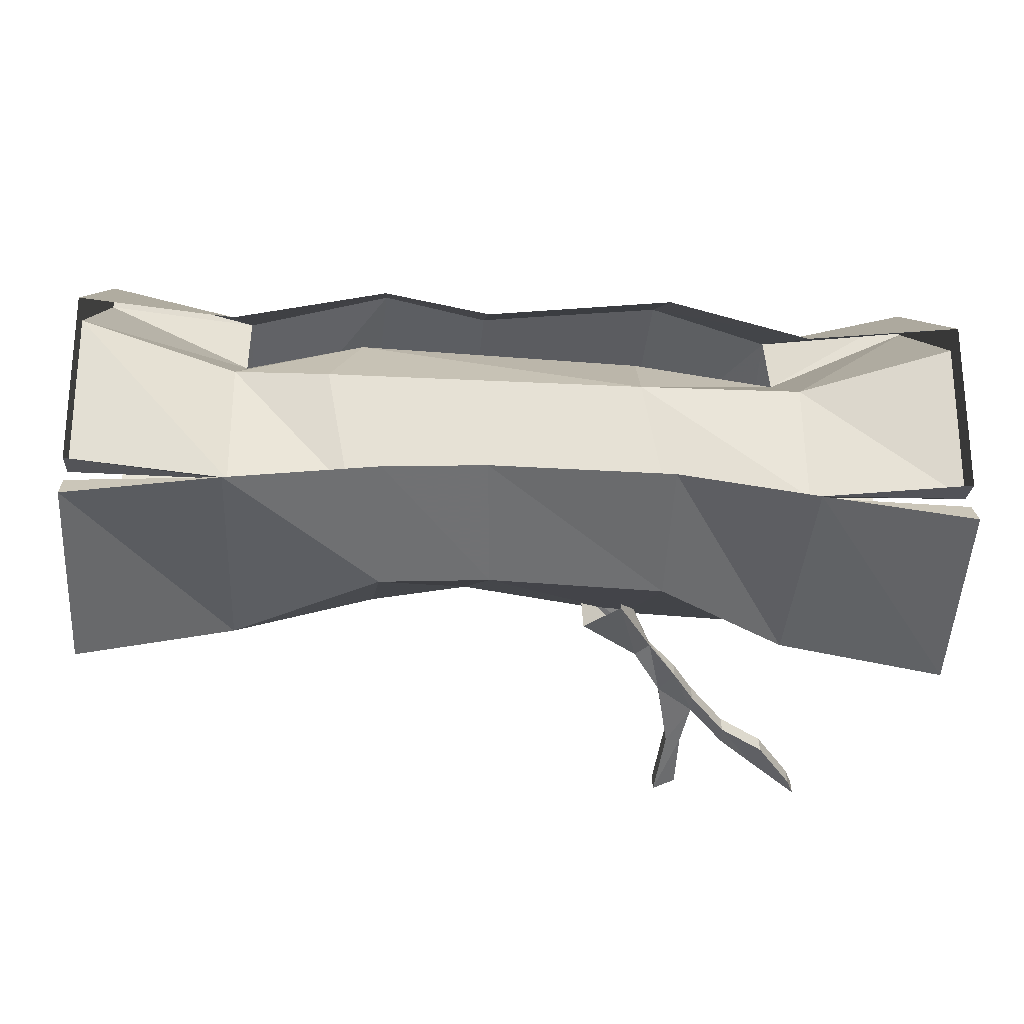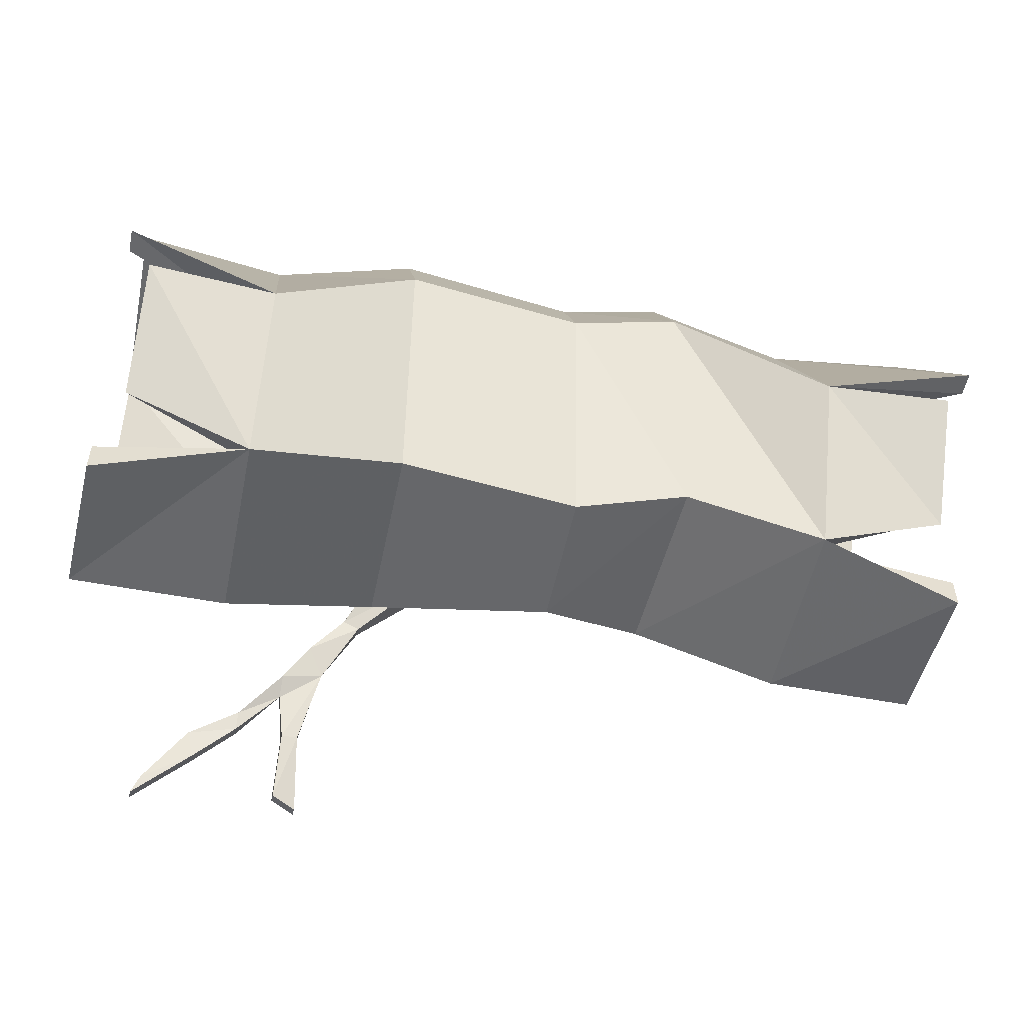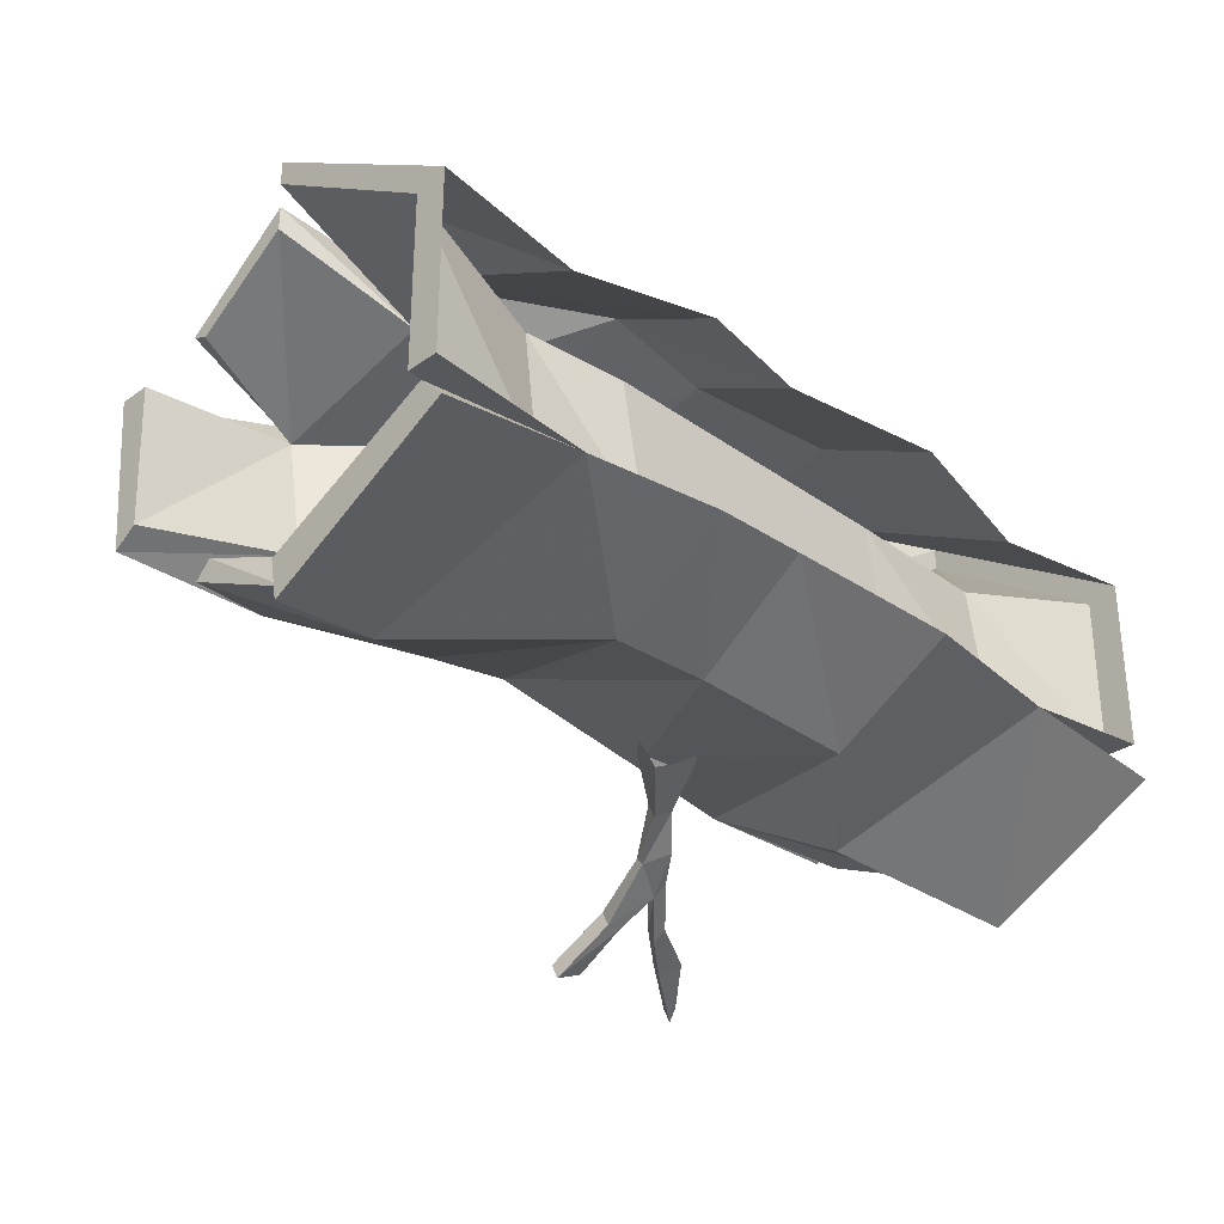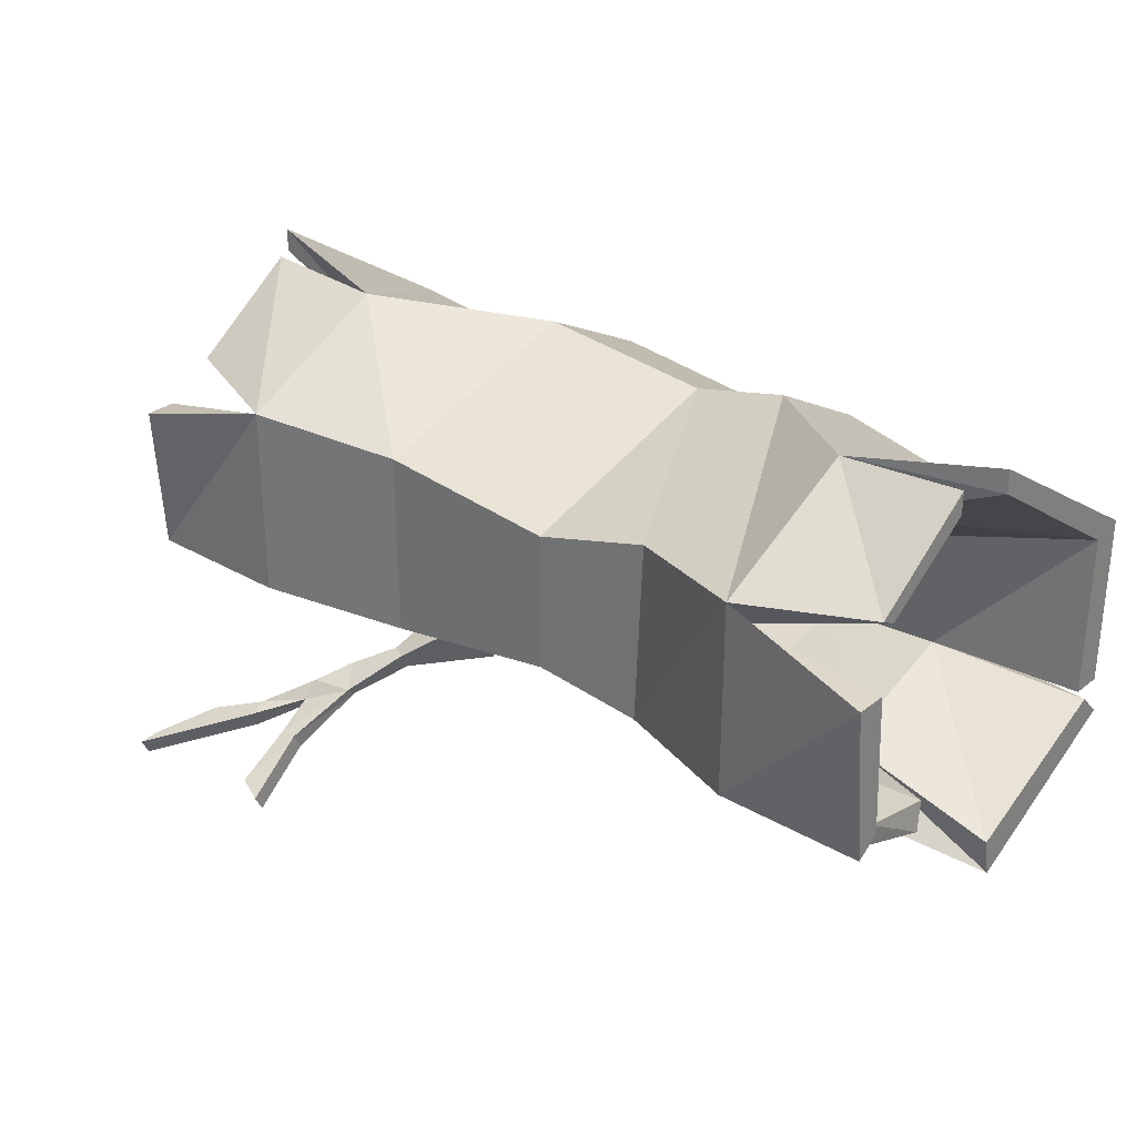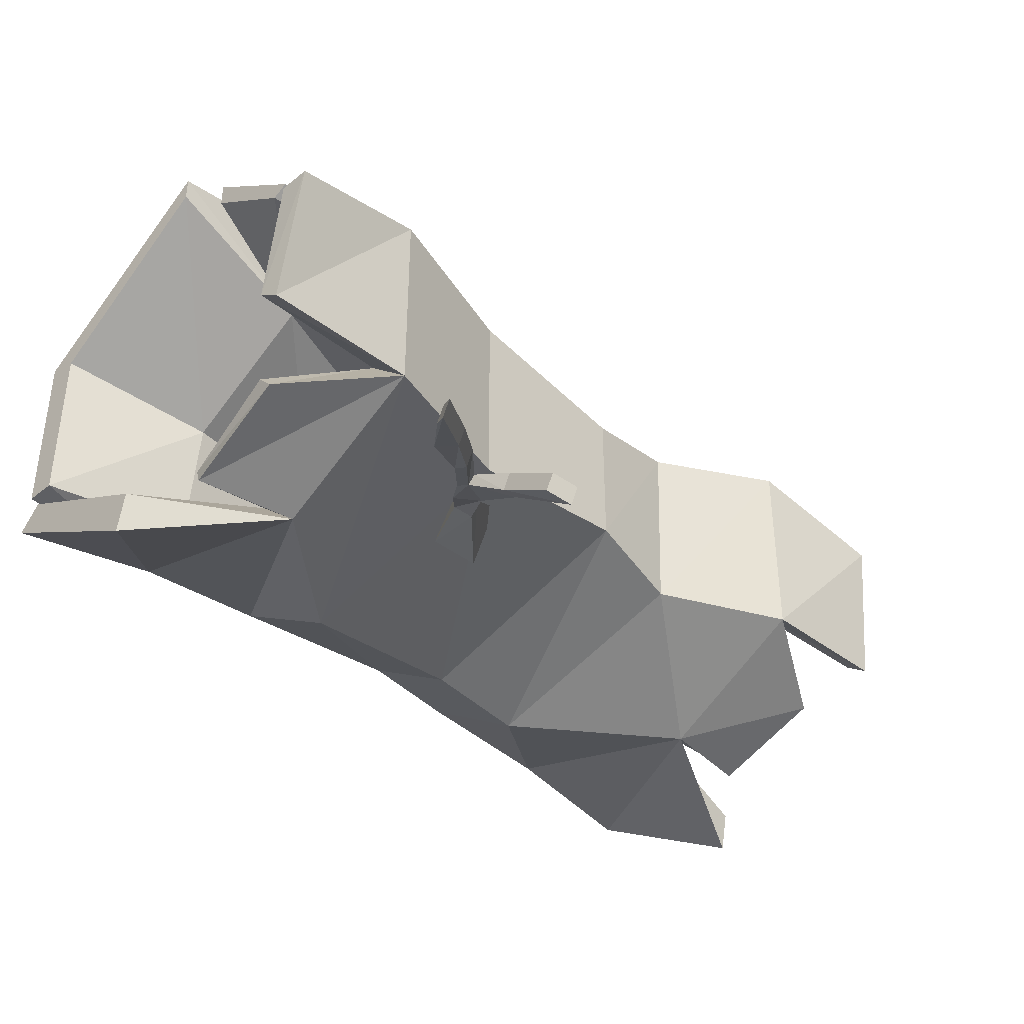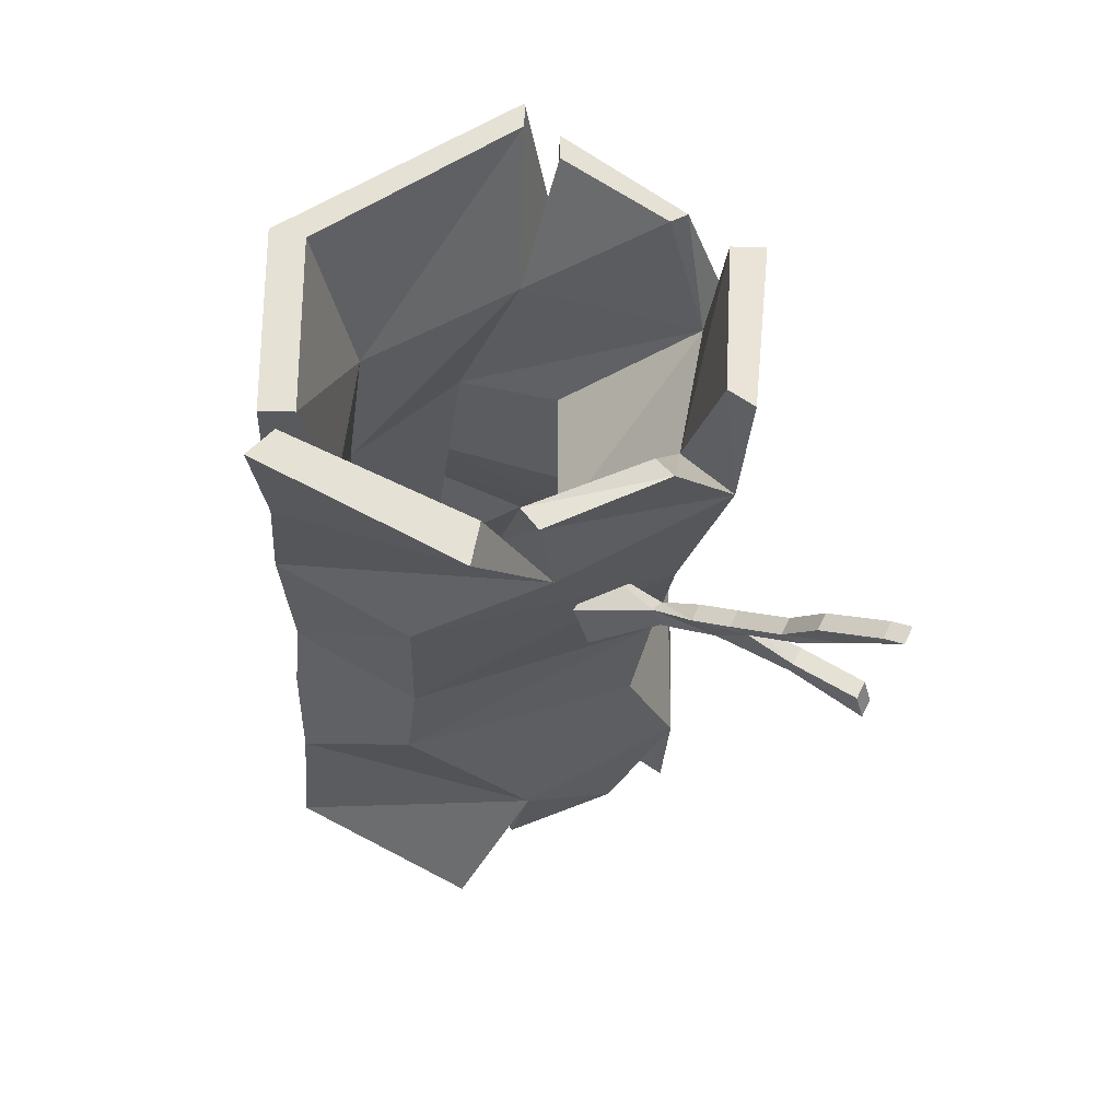
<metadata>
{"format":"obj","ext":"obj","renderer":"f3d","projection":"perspective","resolution":1024,"background":"white","views":[{"elev":-23.9,"azim":176.4,"up":"+Z"},{"elev":-52.5,"azim":-11.7,"up":"+Y"},{"elev":-30.1,"azim":135.4,"up":"+Z"},{"elev":29.2,"azim":40.8,"up":"+Z"},{"elev":-37.6,"azim":-44.6,"up":"+Z"},{"elev":-25.0,"azim":-92.2,"up":"+Z"}]}
</metadata>
<code>
v 0.1719 -0.07031 -0.07031
v 0.1562 -0.1719 -0.1094
v 0.2891 -0.2109 -0.1094
v 0.2891 -0.07031 -0.0625
v 0.2891 -0.08594 0.0625
v 0.1953 -0.07031 0.05469
v -0.1172 -0.07812 0.05469
v -0.1406 -0.07812 -0.07031
v -0.1328 -0.1797 -0.1094
v 0.1562 -0.2656 0.1016
v 0.1641 -0.1562 0.1328
v 0.2891 -0.2266 0.1406
v 0.2891 -0.3906 0.1016
v 0.2891 -0.3672 -0.02344
v 0.1562 -0.2656 -0.03125
v 0.3828 -0.2266 -0.125
v 0.2891 -0.2578 -0.1484
v 0.4375 -0.1875 -0.2031
v 0.4375 -0.1953 -0.1641
v 0.4375 -0.03125 -0.08594
v 0.2891 -0.01562 -0.08594
v 0.4375 -0.01562 -0.07031
v 0.4375 -0.04688 -0.07031
v 0.4375 -0.04688 0.09375
v -0.125 -0.1797 0.1328
v -0.2812 -0.2344 0.1406
v -0.2812 -0.09375 0.0625
v -0.2812 -0.07812 -0.0625
v -0.2812 -0.2188 -0.1094
v -0.1562 -0.2734 -0.03125
v -0.2812 -0.375 -0.02344
v -0.2812 -0.3984 0.1016
v -0.1484 -0.2734 0.1016
v -0.4062 -0.3594 0.1328
v -0.4062 -0.2656 0.1953
v -0.2812 -0.2656 0.2109
v -0.4297 -0.2344 0.2344
v -0.4297 -0.2344 0.2109
v -0.4297 -0.05469 0.09375
v -0.4297 -0.05469 -0.07031
v -0.2812 -0.02344 -0.08594
v -0.4297 -0.01562 -0.1094
v -0.4297 -0.03906 -0.08594
v -0.4297 -0.2031 -0.1641
v -0.2812 -0.2656 -0.1484
v -0.3828 -0.25 -0.1484
v -0.375 -0.2344 -0.125
v -0.3906 -0.3438 -0.08594
v -0.3906 -0.3594 -0.1016
v -0.2812 -0.4219 -0.0625
v -0.4375 -0.3984 -0.04688
v -0.4297 -0.4062 0.09375
v -0.2812 -0.4219 0.1328
v -0.4062 -0.375 0.1406
v -0.4062 -0.2656 0.2188
v -0.1328 -0.3828 0.1172
v -0.1406 -0.1406 0.1797
v -0.2812 -0.03906 0.09375
v -0.4297 -0.02344 0.1016
v 0.4375 -0.2266 0.2109
v 0.2891 -0.2578 0.2109
v 0.4141 -0.2578 0.2188
v 0.4141 -0.2578 0.1953
v 0.4141 -0.3516 0.1328
v 0.2891 -0.4141 0.1328
v 0.4375 -0.4297 0.09375
v 0.4375 -0.3984 0.09375
v 0.4375 -0.3906 -0.04688
v 0.4375 -0.4141 -0.0625
v 0.2891 -0.4141 -0.0625
v 0.3984 -0.3359 -0.08594
v 0.3906 -0.2422 -0.1484
v 0.3984 -0.3516 -0.1016
v 0.1484 -0.3594 -0.07031
v 0.1406 -0.1328 -0.1406
v 0.4375 -0.007812 -0.1094
v 0.1562 -0.3594 0.1172
v 0.04688 -0.375 -0.04688
v 0.03125 -0.1406 -0.1328
v 0.1406 -0.01562 -0.07031
v 0.4141 -0.3672 0.1406
v 0.4375 -0.01562 0.1016
v 0.4375 -0.2266 0.2344
v 0.2891 -0.03125 0.09375
v 0.1406 -0.01562 0.1172
v 0.1406 -0.1328 0.1797
v 0.03906 -0.1328 0.1562
v 0.04688 -0.375 0.09375
v -0.1328 -0.3828 -0.07031
v -0.1406 -0.1406 -0.1406
v 0.03906 -0.02344 -0.0625
v 0.03906 -0.02344 0.1016
v -0.1406 -0.01562 -0.07031
v -0.1406 -0.01562 0.1172
v -0.4297 -0.4375 0.09375
v -0.4375 -0.4219 -0.0625
v -0.4297 -0.02344 -0.07031
v -0.4297 -0.1953 -0.2031
v -0.1562 -0.3672 -0.1094
v -0.1406 -0.375 -0.1094
v -0.07812 -0.3359 -0.0625
v -0.1172 -0.3125 -0.05469
v -0.1562 -0.3594 -0.1172
v -0.1875 -0.3906 -0.1406
v -0.1875 -0.3984 -0.125
v -0.1719 -0.4219 -0.1406
v -0.1406 -0.3672 -0.125
v -0.07812 -0.3047 -0.1172
v -0.1172 -0.2891 -0.1016
v -0.3438 -0.5469 -0.2266
v -0.3359 -0.5312 -0.2188
v -0.2969 -0.4844 -0.1953
v -0.2891 -0.5078 -0.2031
v -0.3438 -0.5547 -0.2109
v -0.3359 -0.5391 -0.2031
v -0.2969 -0.4922 -0.1797
v -0.25 -0.4688 -0.1641
v -0.25 -0.4609 -0.1797
v -0.25 -0.4766 -0.1875
v -0.2891 -0.5156 -0.1875
v -0.25 -0.4844 -0.1719
v -0.2109 -0.4453 -0.1562
v -0.2109 -0.4297 -0.1406
v -0.2109 -0.4219 -0.1562
v -0.2109 -0.4375 -0.1641
v -0.2031 -0.4766 -0.1875
v -0.2031 -0.4844 -0.1719
v -0.1719 -0.4141 -0.1484
v -0.1875 -0.4766 -0.1875
v -0.1797 -0.5391 -0.2266
v -0.2031 -0.5312 -0.2188
v -0.2031 -0.5391 -0.2031
v -0.1875 -0.4844 -0.1719
v -0.1797 -0.5469 -0.2109
f 1 2 3
f 1 3 4
f 1 4 5
f 1 5 6
f 1 6 7
f 1 7 8
f 1 8 9
f 1 9 2
f 10 11 12
f 10 12 13
f 10 13 14
f 10 14 15
f 15 14 2
f 2 14 3
f 3 14 16
f 3 16 17
f 3 17 18
f 3 18 19
f 3 19 4
f 4 19 20
f 4 20 21
f 4 21 22
f 4 22 23
f 4 23 24
f 4 24 5
f 5 24 12
f 5 12 11
f 5 11 6
f 6 11 7
f 7 11 25
f 7 25 26
f 7 26 27
f 7 27 28
f 7 28 8
f 8 28 9
f 9 28 29
f 9 29 30
f 30 29 31
f 30 31 32
f 30 32 33
f 33 32 25
f 25 32 26
f 26 32 34
f 26 34 35
f 26 35 36
f 26 36 37
f 26 37 38
f 26 38 27
f 27 38 39
f 27 39 40
f 27 40 28
f 28 40 41
f 28 41 42
f 28 42 43
f 28 43 29
f 29 43 44
f 29 44 45
f 29 45 46
f 29 46 47
f 29 47 48
f 29 48 31
f 31 48 49
f 31 49 50
f 31 50 51
f 31 51 52
f 31 52 32
f 32 52 53
f 32 53 54
f 32 54 34
f 34 54 55
f 34 55 35
f 35 55 36
f 36 55 53
f 36 53 56
f 36 56 57
f 36 57 58
f 36 58 59
f 36 59 37
f 37 59 39
f 37 39 38
f 24 60 12
f 12 60 61
f 12 61 62
f 12 62 63
f 12 63 13
f 13 63 64
f 13 64 65
f 13 65 66
f 13 66 67
f 13 67 68
f 13 68 14
f 14 68 69
f 14 69 70
f 14 70 71
f 14 71 16
f 16 71 72
f 16 72 17
f 17 72 73
f 17 73 70
f 17 70 74
f 17 74 75
f 17 75 21
f 17 21 76
f 17 76 18
f 18 76 20
f 18 20 19
f 69 68 67
f 69 67 66
f 74 78 75
f 75 78 79
f 75 79 80
f 75 80 21
f 81 64 63
f 81 63 62
f 81 62 61
f 81 61 65
f 81 65 64
f 60 24 82
f 60 82 83
f 60 83 61
f 61 83 84
f 61 84 85
f 61 85 86
f 61 86 65
f 65 86 77
f 77 86 87
f 77 87 88
f 78 89 79
f 79 89 90
f 79 90 91
f 79 91 80
f 82 24 23
f 82 23 22
f 72 71 73
f 73 71 70
f 20 76 21
f 84 83 82
f 92 87 86
f 92 86 85
f 89 50 90
f 90 50 45
f 90 45 93
f 90 93 91
f 88 87 57
f 88 57 56
f 94 57 87
f 94 87 92
f 52 95 53
f 50 96 51
f 51 96 95
f 51 95 52
f 97 40 39
f 97 39 59
f 42 98 44
f 42 44 43
f 49 48 47
f 49 47 46
f 49 46 50
f 50 46 45
f 45 44 98
f 45 98 41
f 45 41 93
f 40 97 41
f 55 54 53
f 58 57 94
f 41 98 42
f 99 100 101
f 99 101 102
f 99 102 103
f 99 103 104
f 99 104 105
f 99 105 100
f 100 105 106
f 100 106 107
f 100 107 108
f 100 108 101
f 107 103 109
f 107 109 108
f 103 102 109
f 110 111 112
f 110 112 113
f 110 113 114
f 110 114 111
f 111 114 115
f 111 115 116
f 111 116 112
f 112 116 117
f 112 117 118
f 112 118 113
f 113 118 119
f 113 119 120
f 113 120 114
f 114 120 115
f 115 120 116
f 116 120 121
f 116 121 117
f 117 121 122
f 117 122 123
f 117 123 118
f 118 123 124
f 118 124 119
f 119 124 125
f 119 125 121
f 119 121 120
f 121 125 122
f 122 125 126
f 122 126 127
f 122 127 106
f 122 106 123
f 123 106 105
f 123 105 124
f 124 105 104
f 124 104 125
f 125 104 128
f 125 128 129
f 125 129 126
f 126 129 130
f 126 130 131
f 126 131 127
f 127 131 132
f 127 132 133
f 127 133 106
f 106 133 128
f 106 128 107
f 107 128 103
f 103 128 104
f 133 129 128
f 129 133 134
f 129 134 130
f 130 134 131
f 131 134 132
f 132 134 133
f 69 66 70
f 70 66 65
f 70 65 74
f 74 65 77
f 74 77 78
f 77 88 78
f 78 88 89
f 88 56 89
f 89 56 50
f 53 95 96
f 53 96 50
f 53 50 56

</code>
